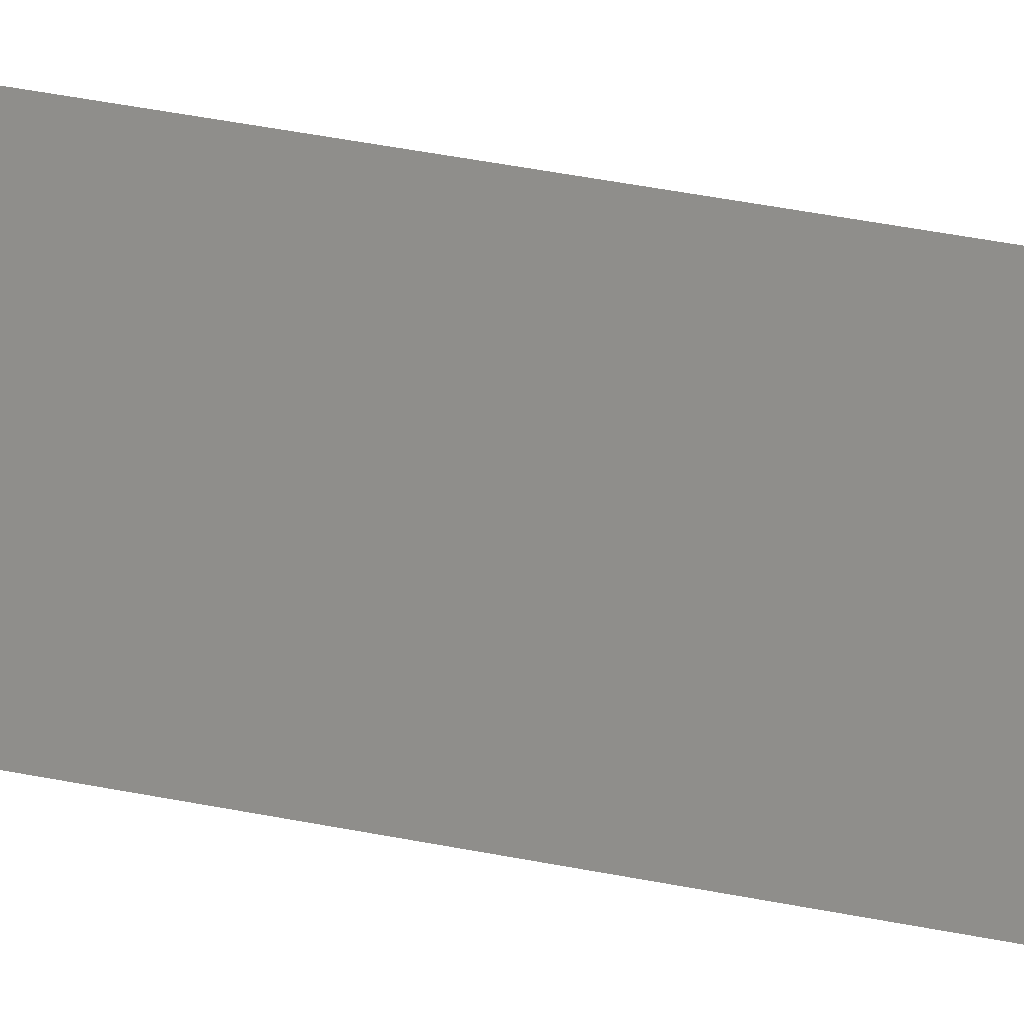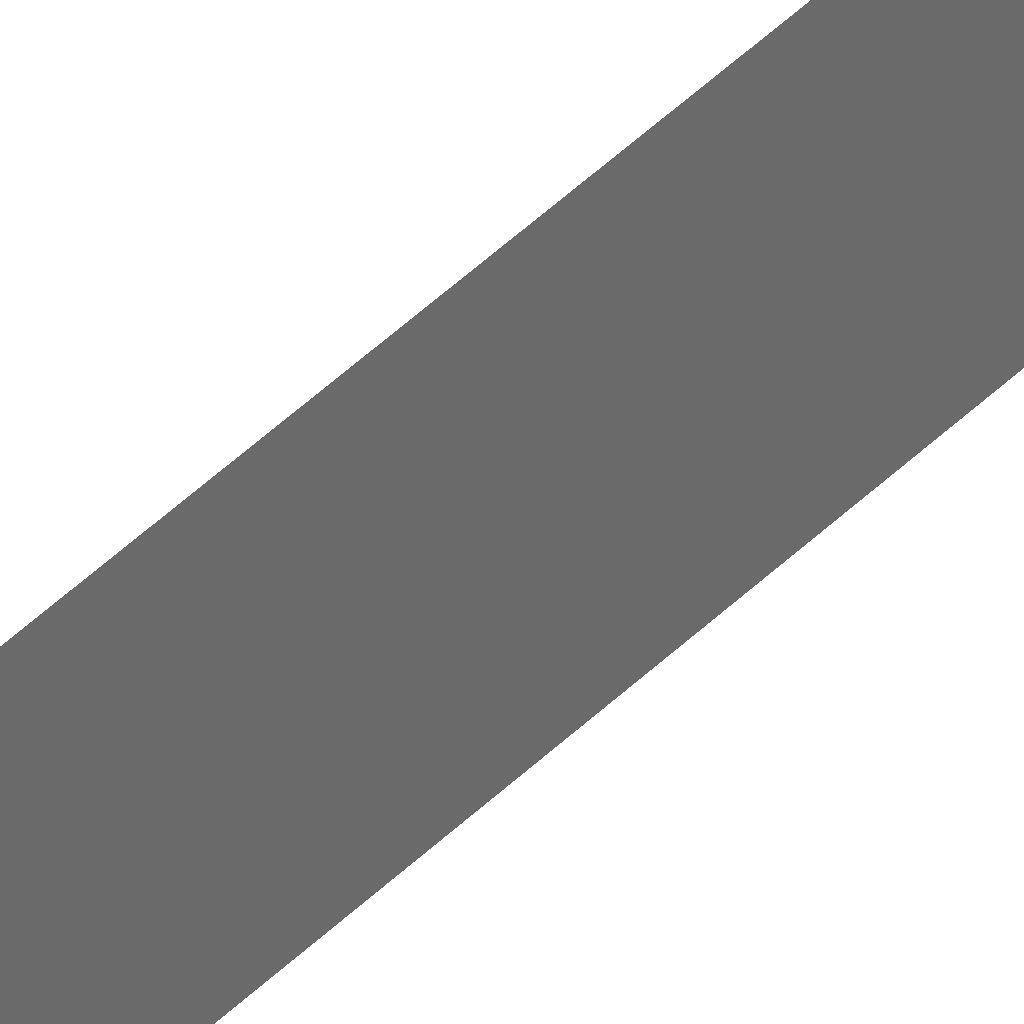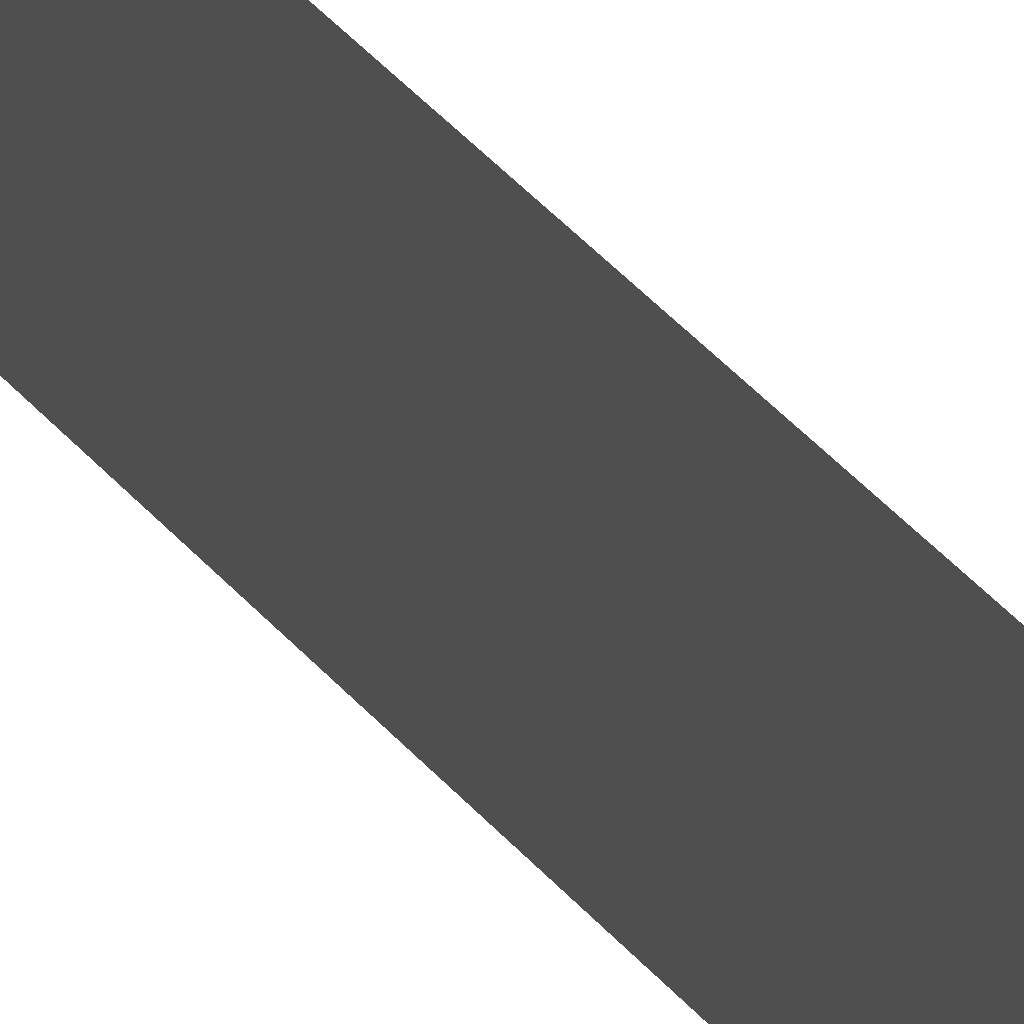
<metadata>
{"format":"obj","ext":"obj","renderer":"f3d","projection":"perspective","resolution":1024,"background":"white","views":[{"elev":10.8,"azim":-48.9,"up":"+Y"},{"elev":39.4,"azim":38.3,"up":"+Y"},{"elev":18.9,"azim":160.1,"up":"+Y"}]}
</metadata>
<code>
v 0 0.3911 -10.21
v 0 -0.2696 -10.21
v 0 0.3911 10.14
v 0 -0.2696 10.14
f 2 4 3 1

</code>
